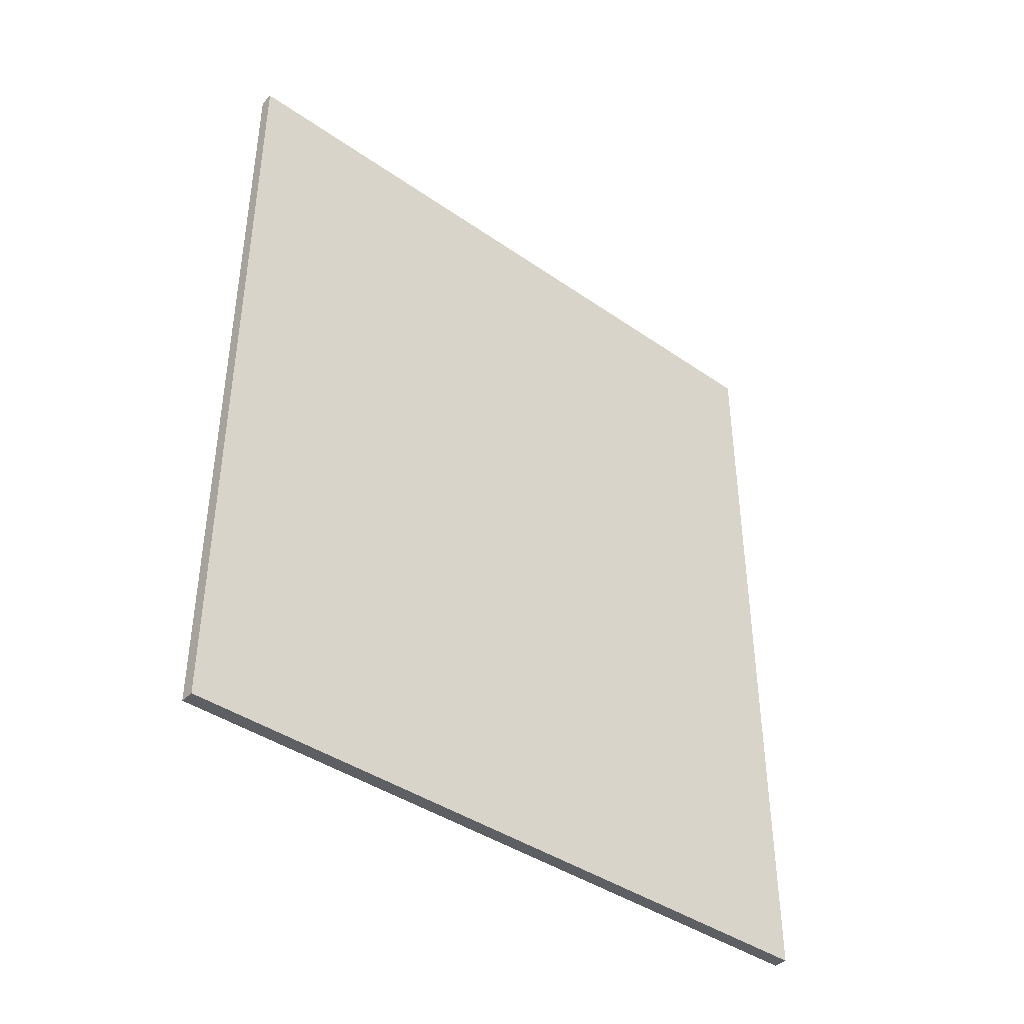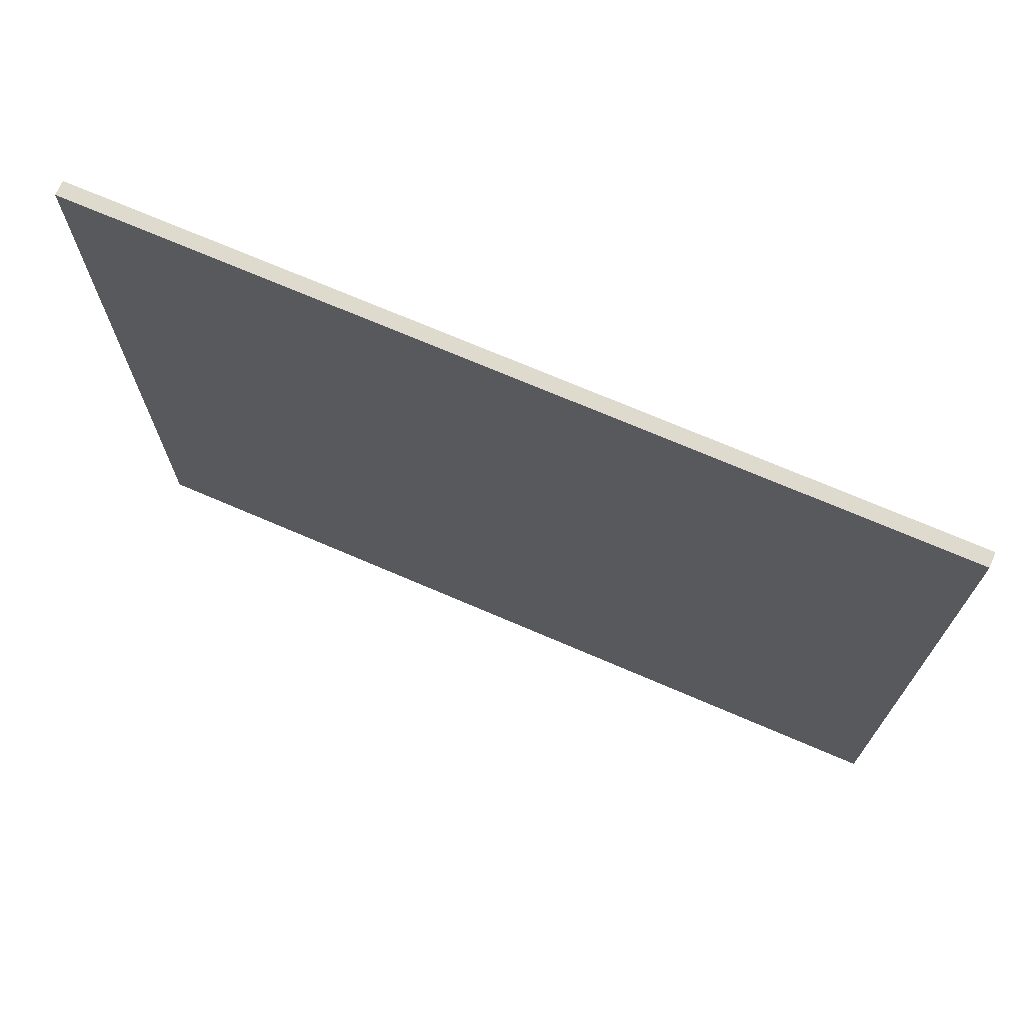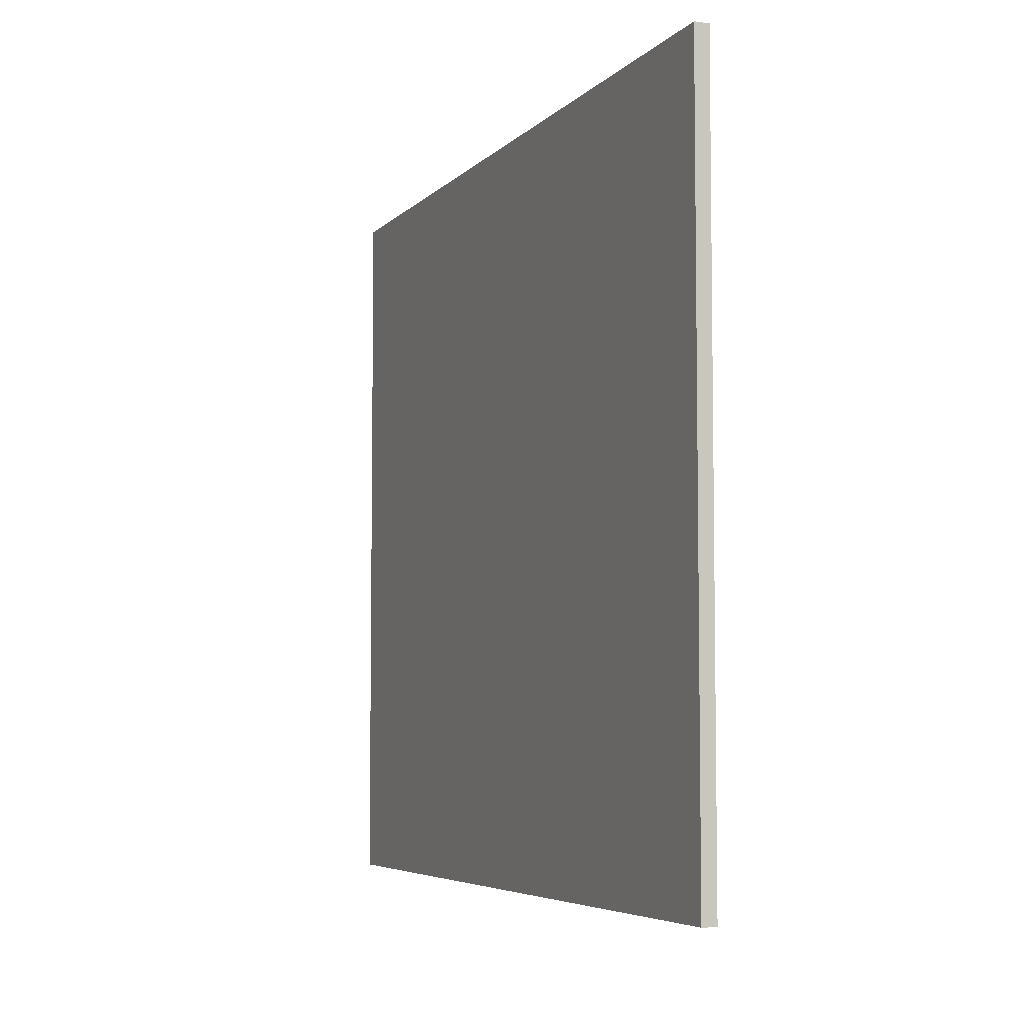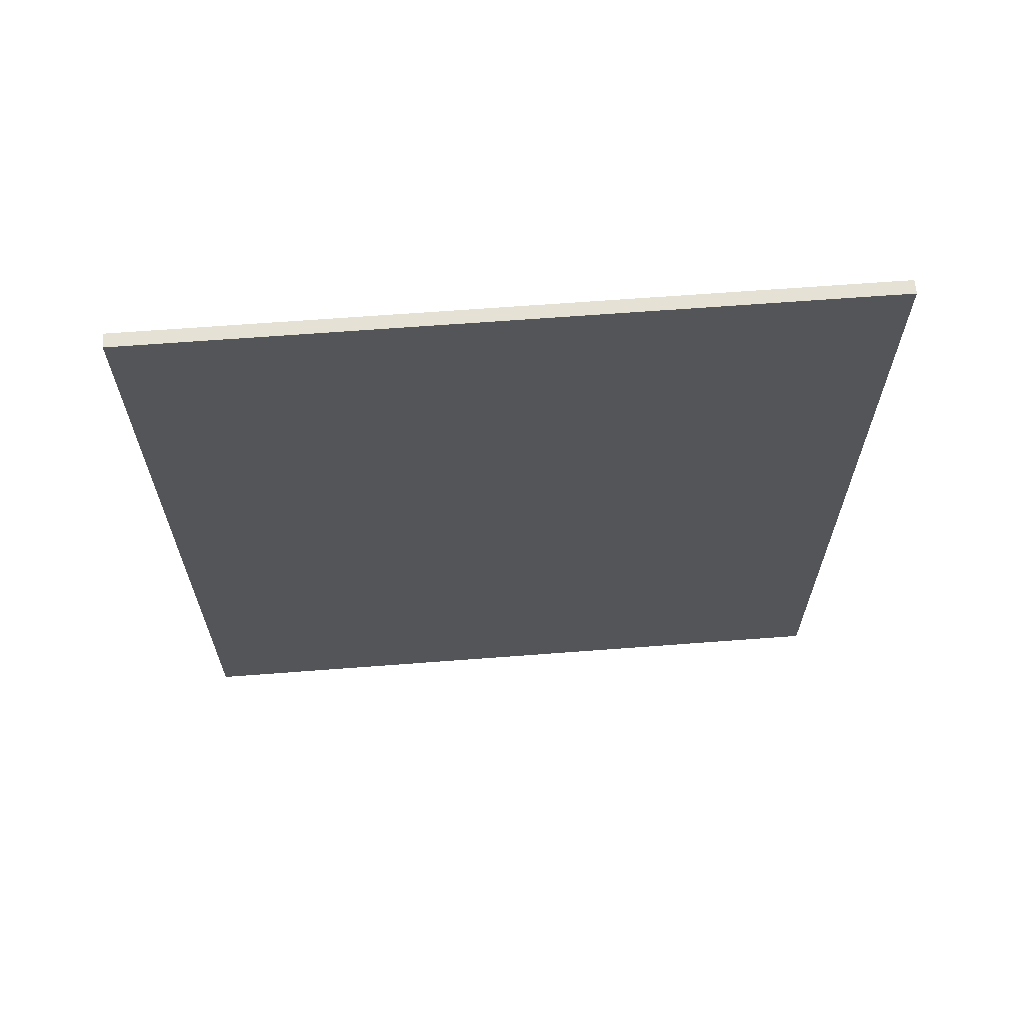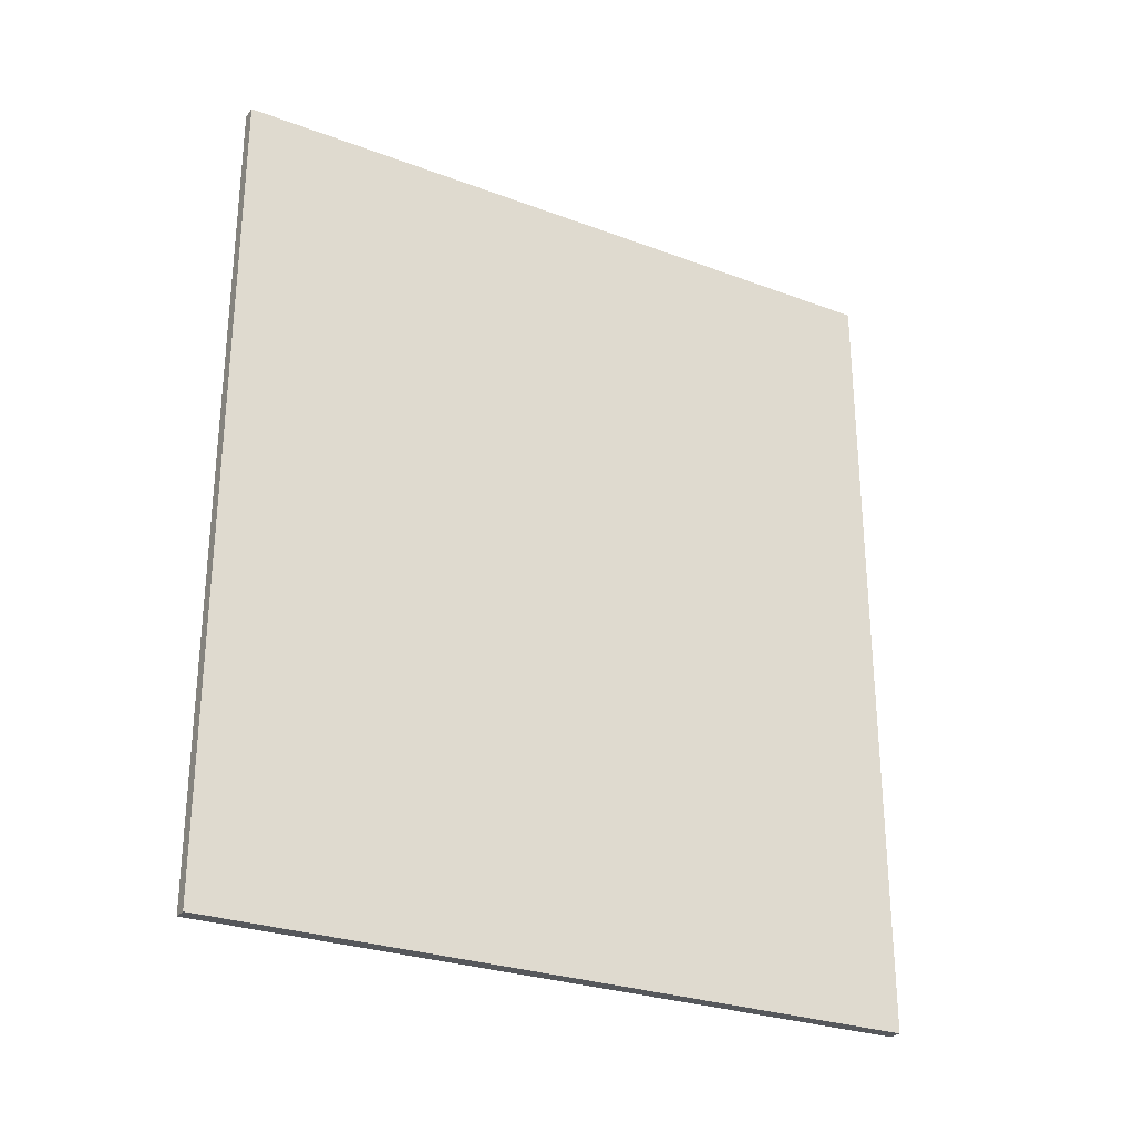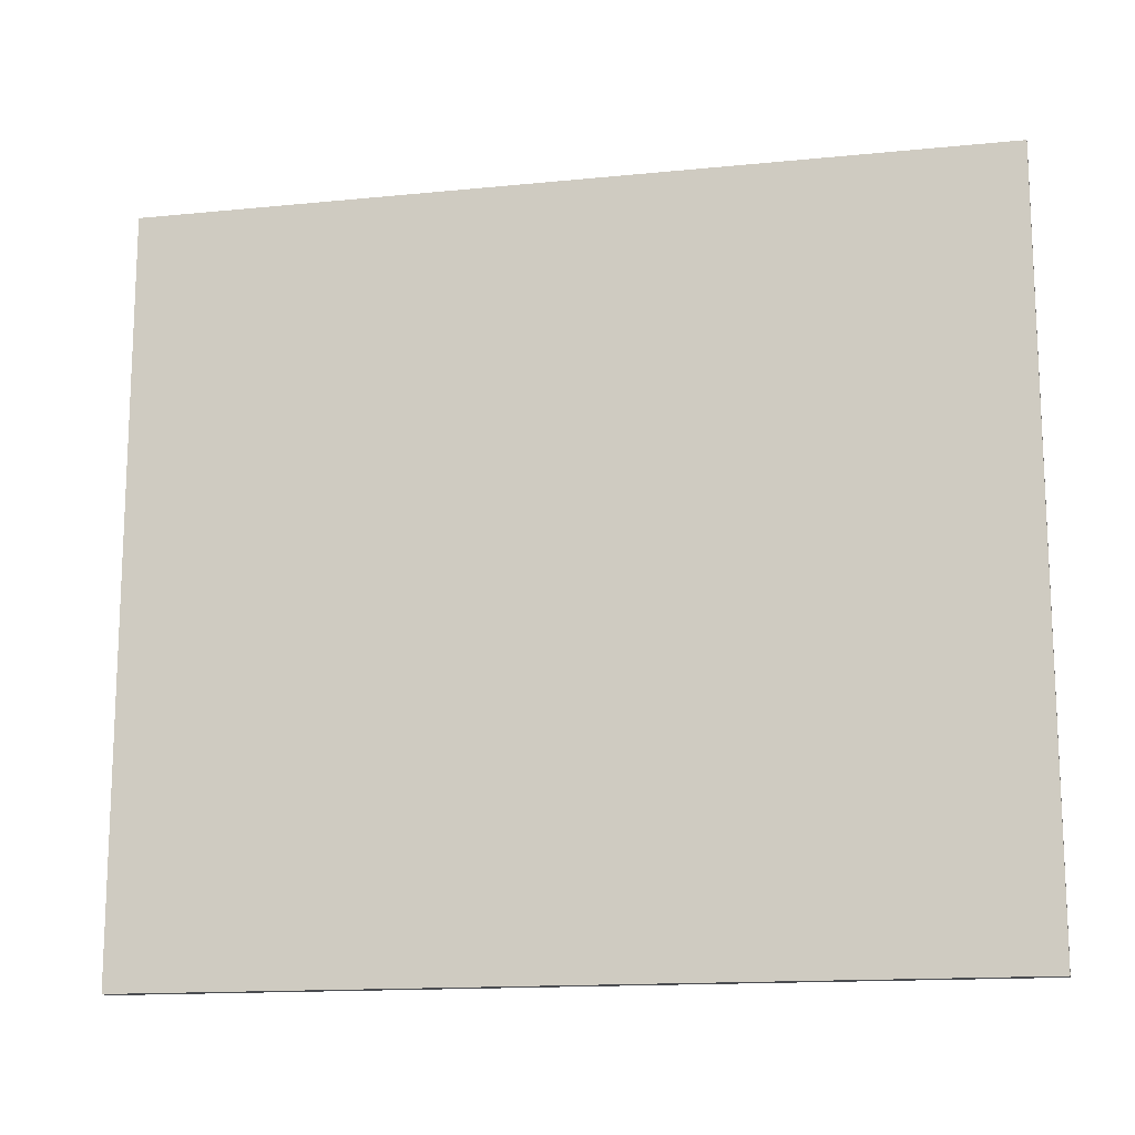
<metadata>
{"format":"obj","ext":"obj","renderer":"f3d","projection":"perspective","resolution":1024,"background":"white","views":[{"elev":-41.1,"azim":49.8,"up":"+Z"},{"elev":71.2,"azim":-66.7,"up":"+Y"},{"elev":-5.5,"azim":158.1,"up":"+Y"},{"elev":64.7,"azim":-94.4,"up":"+Z"},{"elev":-27.7,"azim":-119.7,"up":"+Z"},{"elev":-14.7,"azim":-77.8,"up":"+Y"}]}
</metadata>
<code>
v 21.41 -0.1046 4.813
v 21.41 -0.1046 -6.278
v 21.41 9.628 4.813
v 21.41 9.628 -6.278
v 21.22 9.628 4.813
v 21.22 9.628 -6.278
v 21.22 -0.1046 4.813
v 21.22 -0.1046 -6.278
g mur2
f 1 2 4 3
f 3 4 6 5
f 5 6 8 7
f 7 8 2 1
f 2 8 6 4
f 7 1 3 5

</code>
